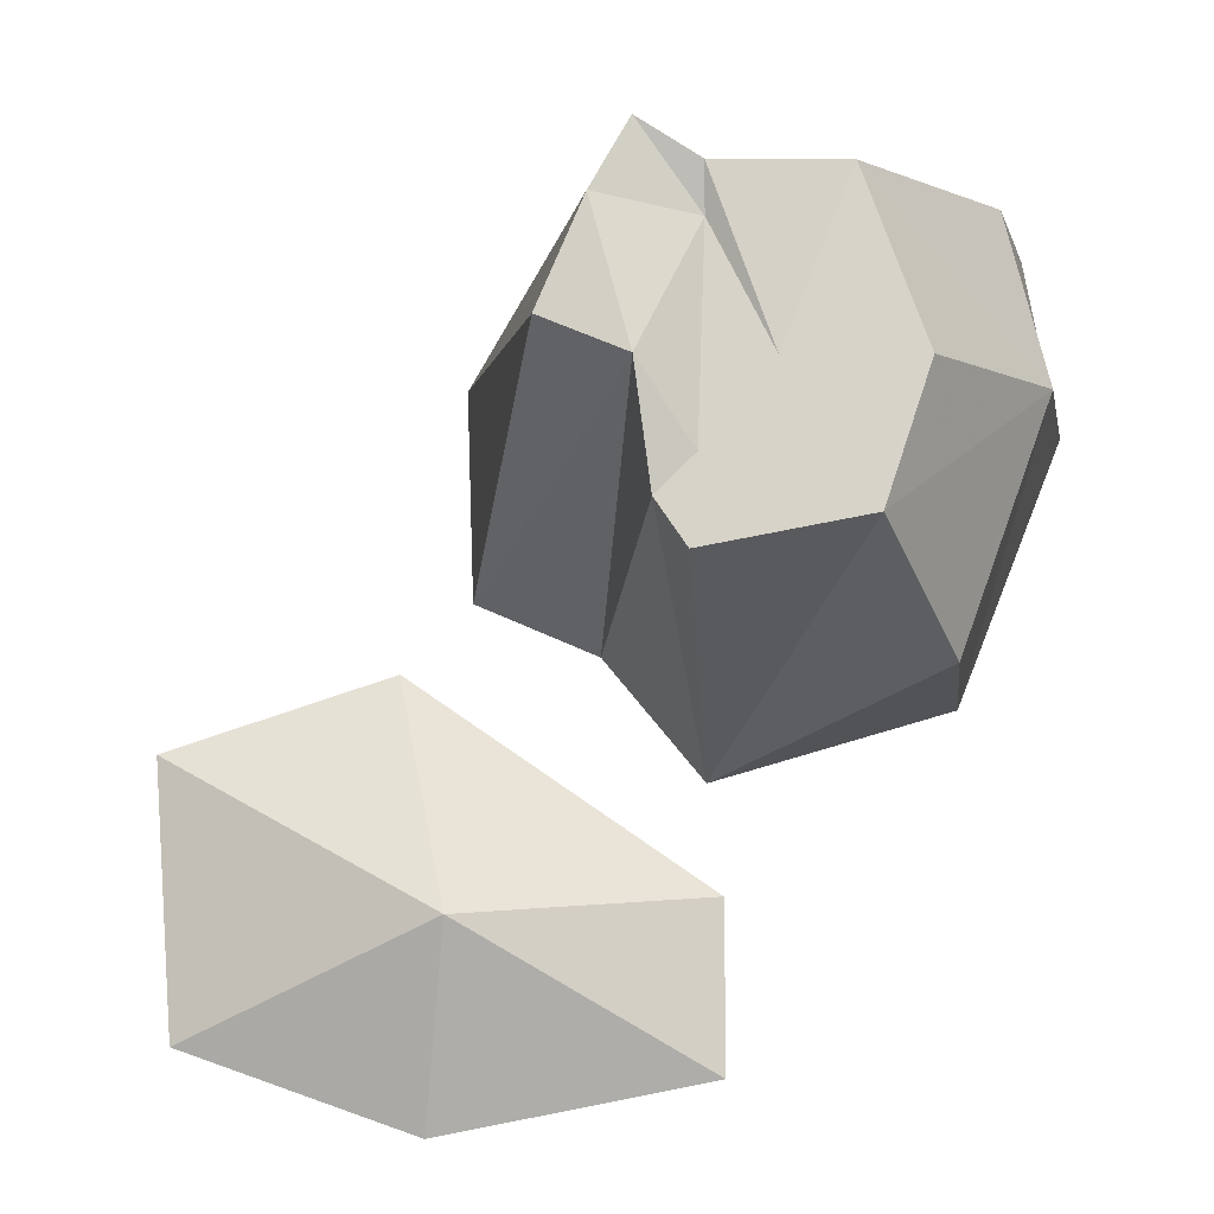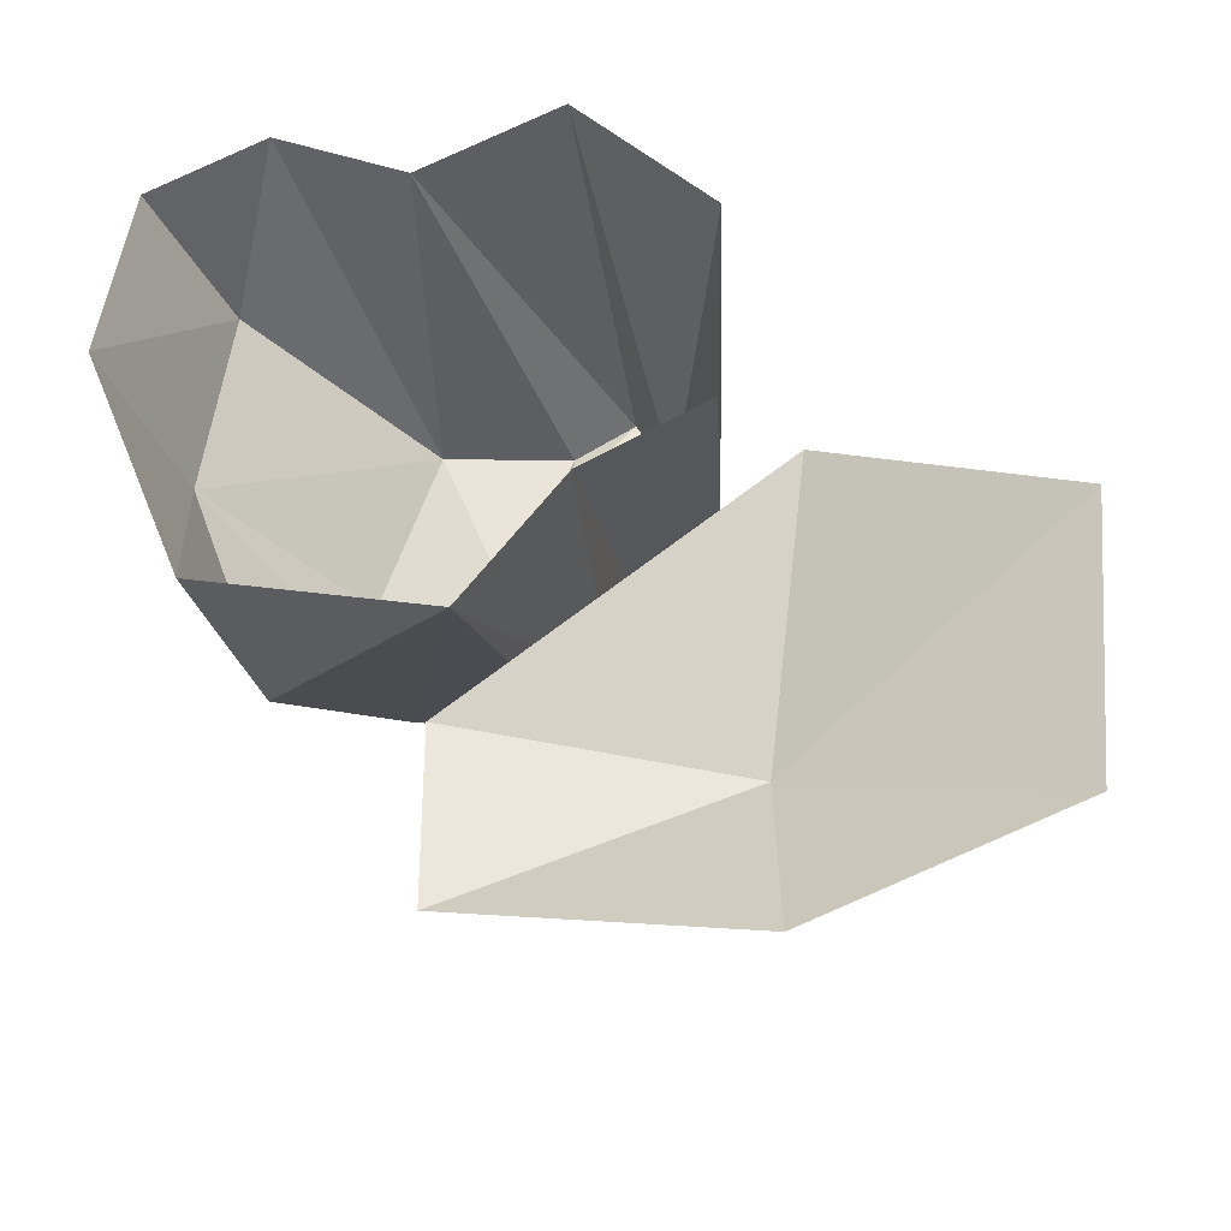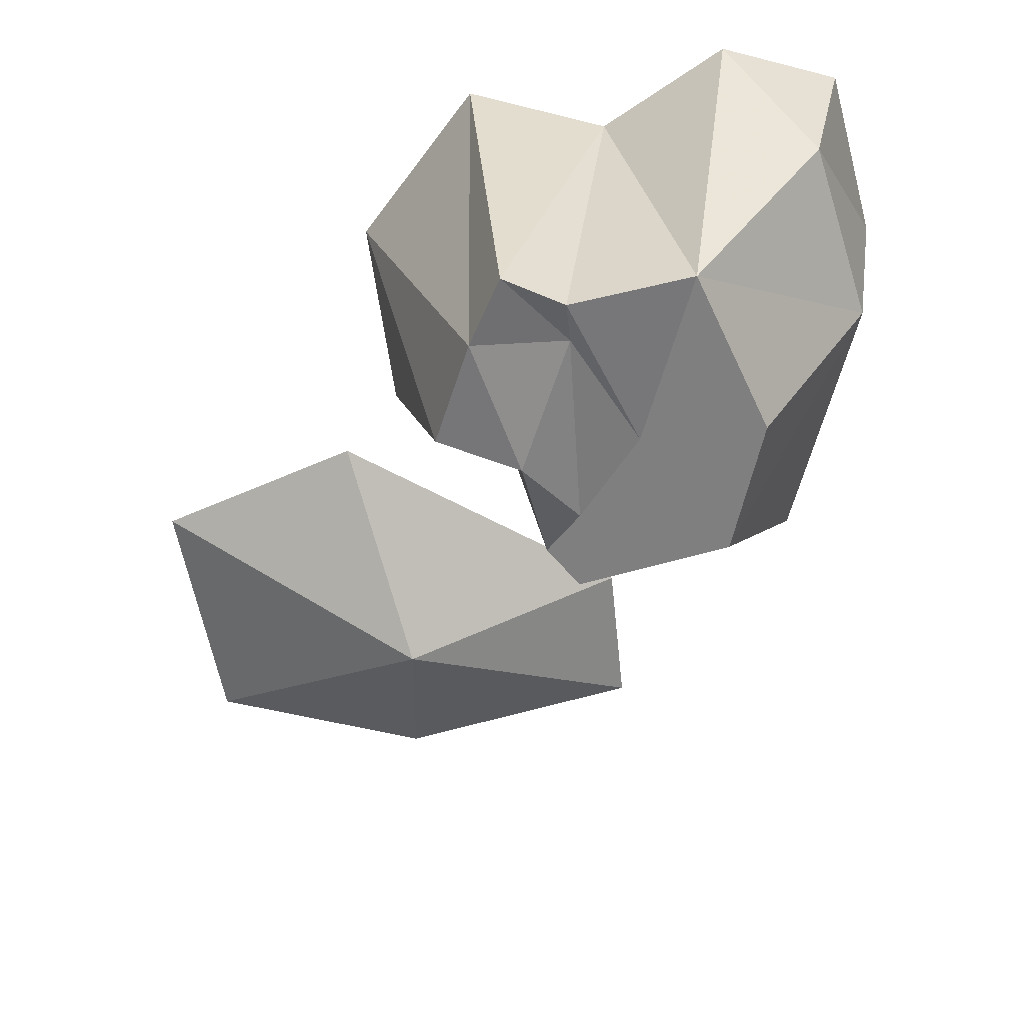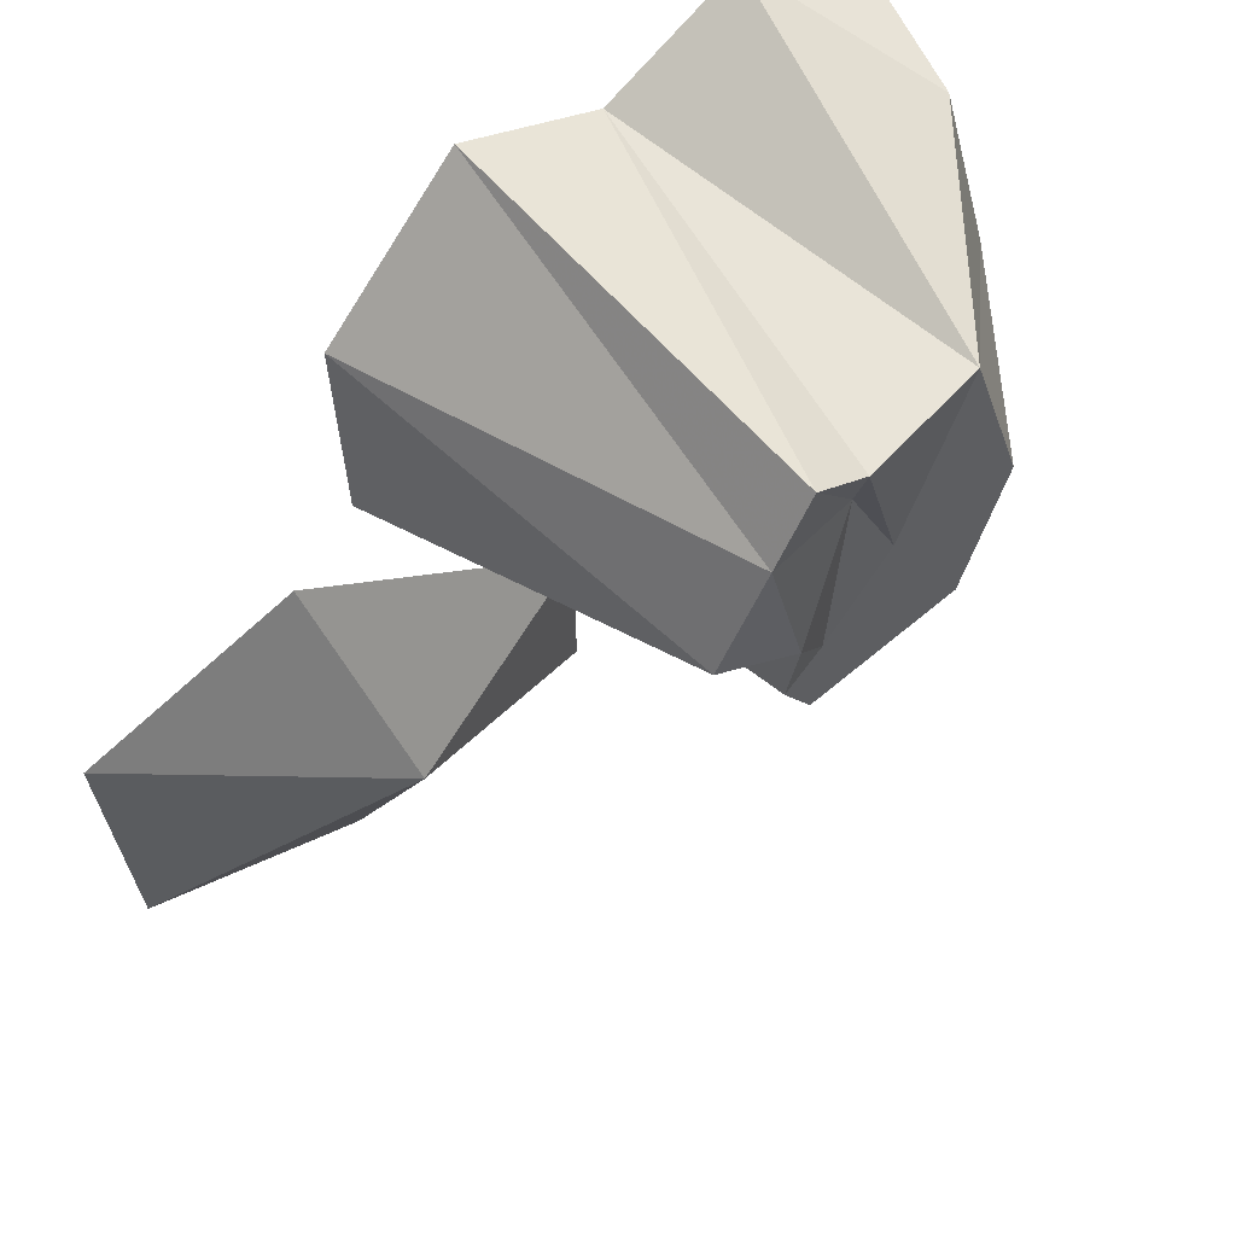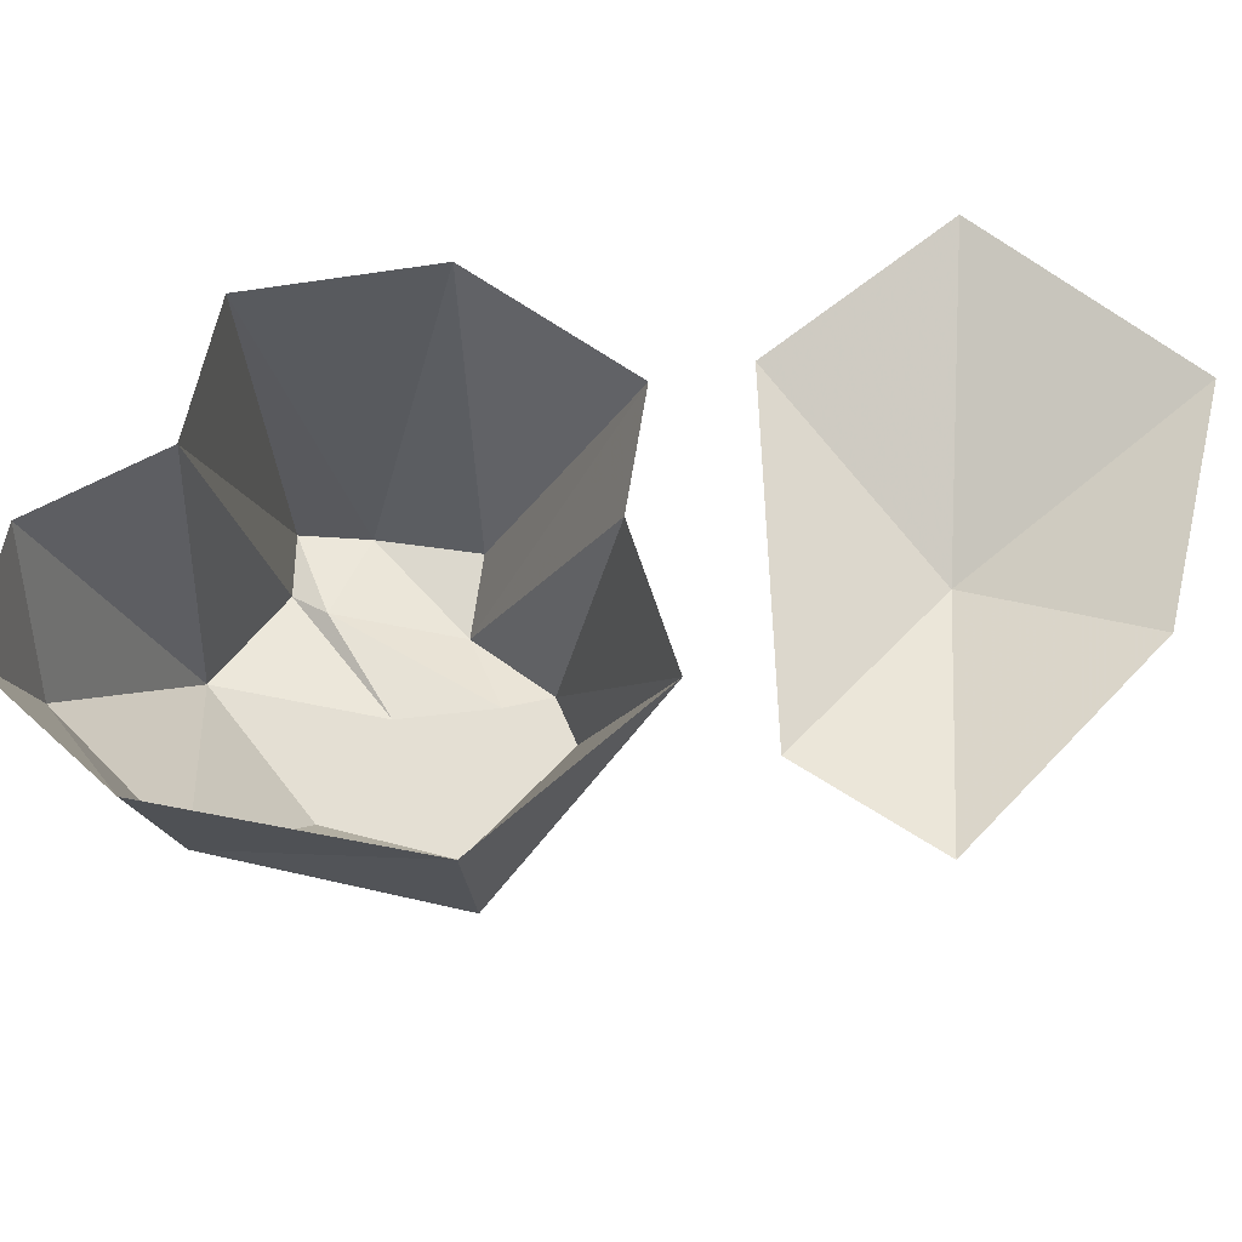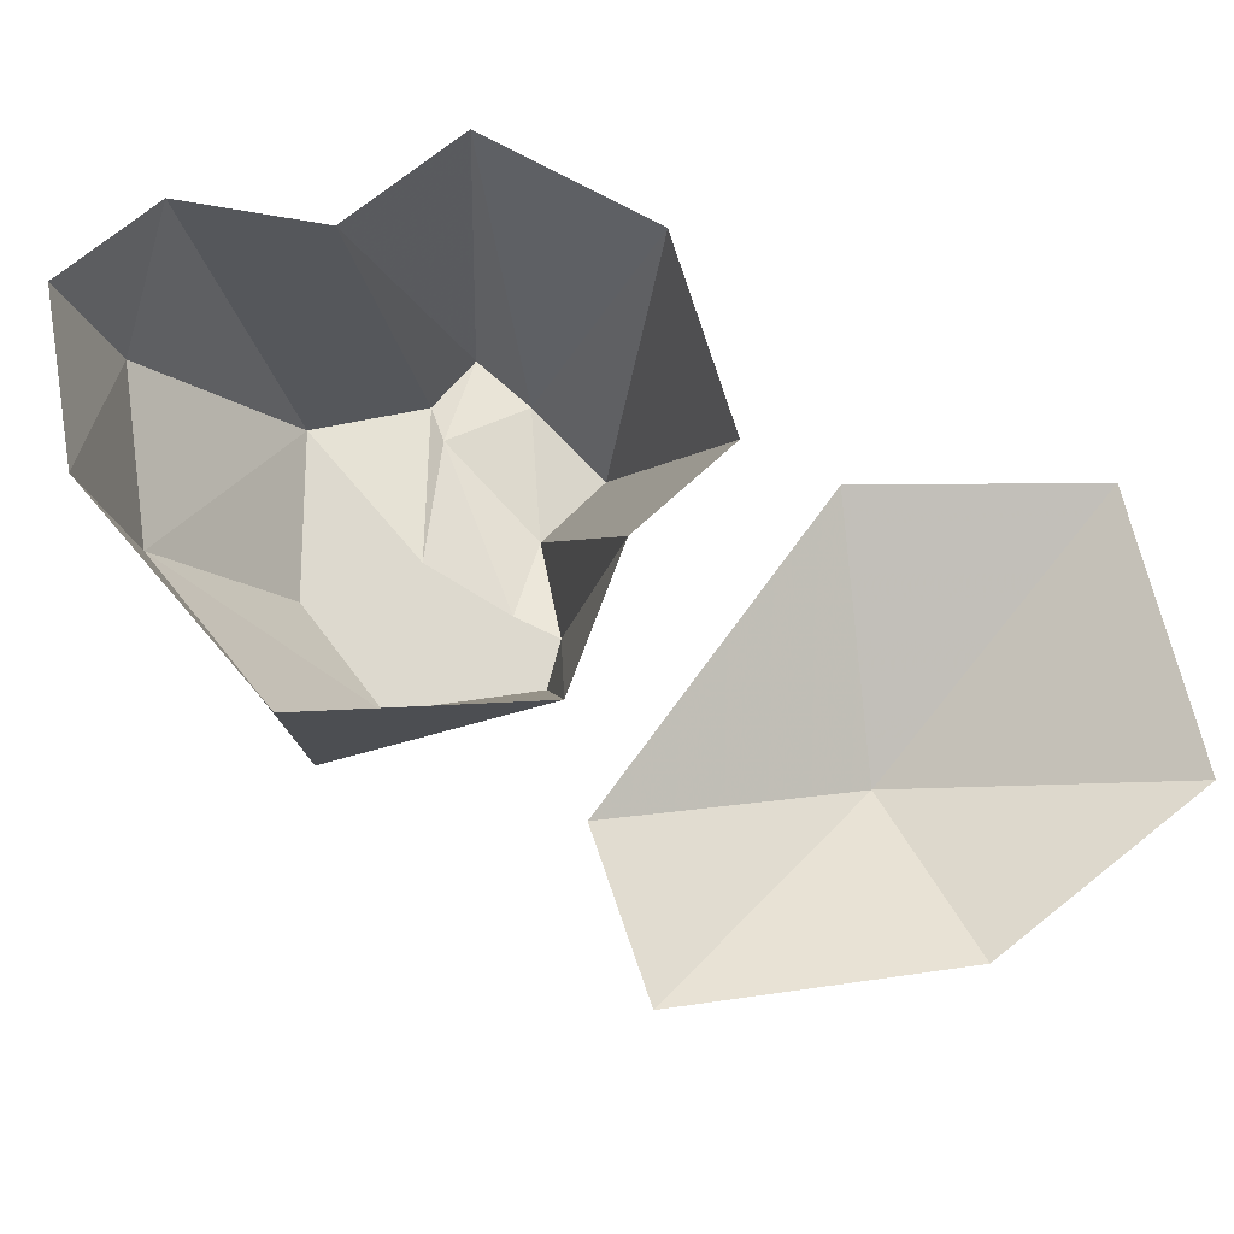
<metadata>
{"format":"obj","ext":"obj","renderer":"f3d","projection":"perspective","resolution":1024,"background":"white","views":[{"elev":-14.8,"azim":1.6,"up":"+Z"},{"elev":-35.6,"azim":-166.7,"up":"+Z"},{"elev":-59.8,"azim":5.8,"up":"+Y"},{"elev":56.1,"azim":-37.7,"up":"+Z"},{"elev":66.8,"azim":122.8,"up":"+Y"},{"elev":71.8,"azim":161.1,"up":"+Y"}]}
</metadata>
<code>
o object/mossy_rock/1
v -29 0 -1
v -59 0 -11
v -22 -13 -33
v 11 0 -29
v 11 0 -51
v -25 0 -58
v -56 0 -47
v 50 -25 27
v 38 -25 -6
v 40 0 -6
v 54 0 29
v 45 -22 51
v 26 -49 46
v 34 -49 23
v 28 -49 5
v 9 0 -15
v 34 0 59
v 16 0 49
v 50 0 53
v 9 -52 45
v 17 -49 23
v 8 -49 12
v 7 -49 1
v 3 -49 7
v -4 0 1
v 1 -53 22
v -20 0 8
v -10 -52 27
v -21 0 36
v -4 -53 41
v -3 0 56
v 1 -53 50
v 9 -50 39
f 1 2 3
f 1 3 4
f 4 3 5
f 5 3 6
f 6 3 7
f 7 3 2
f 8 9 10
f 8 10 11
f 8 11 12
f 8 12 13
f 8 13 14
f 8 14 15
f 8 15 9
f 9 15 16
f 9 16 10
f 17 18 13
f 17 13 12
f 17 12 19
f 19 12 11
f 18 20 13
f 13 20 21
f 13 21 14
f 14 21 15
f 15 21 22
f 15 22 23
f 15 23 16
f 16 23 24
f 16 24 25
f 25 24 26
f 25 26 27
f 27 26 28
f 27 28 29
f 29 28 30
f 29 30 31
f 31 30 32
f 31 32 18
f 18 32 20
f 20 32 33
f 20 33 21
f 21 33 22
f 22 33 26
f 22 26 24
f 22 24 23
f 26 33 30
f 26 30 28
f 33 32 30

</code>
